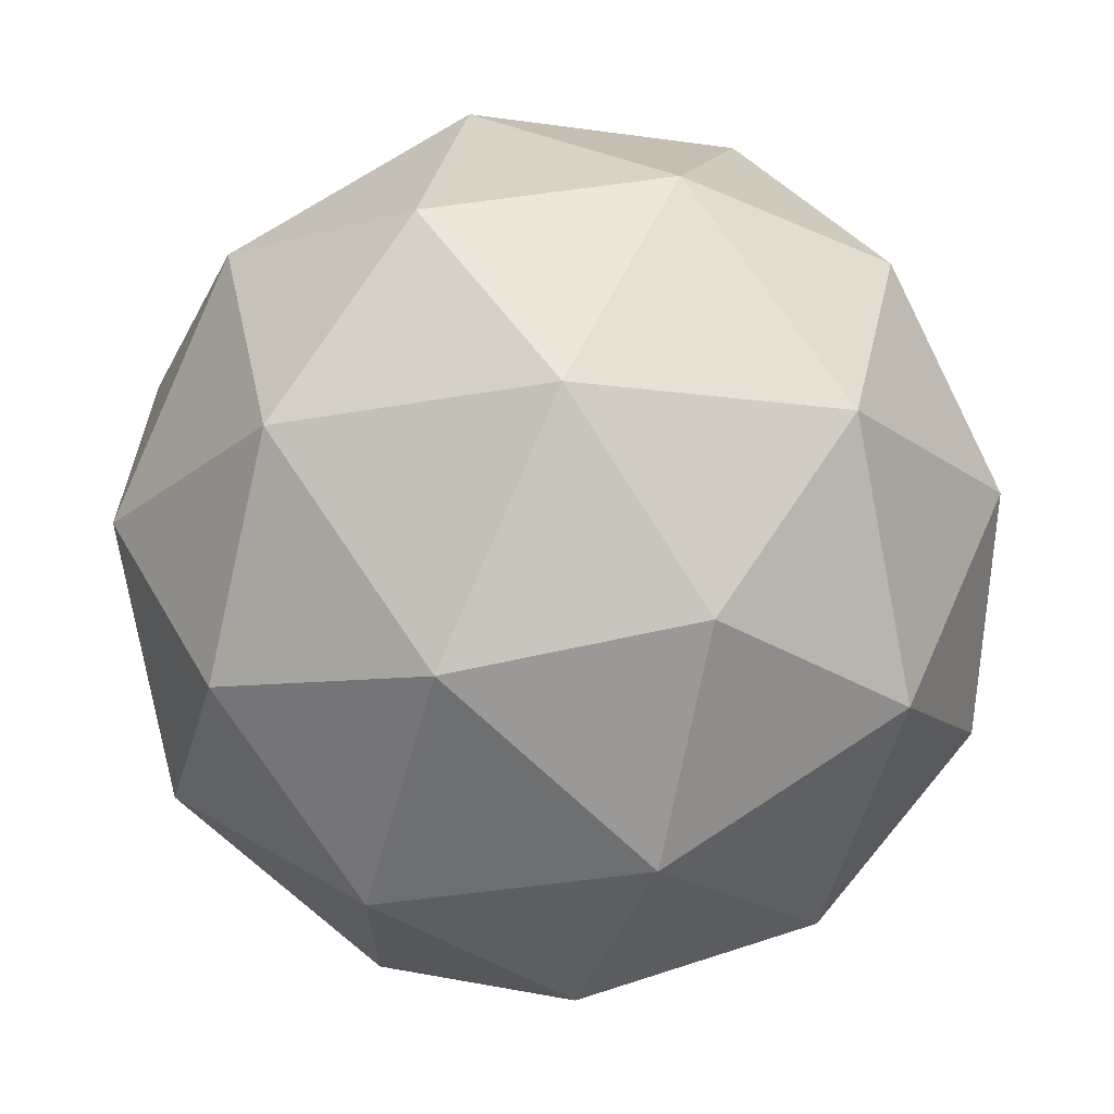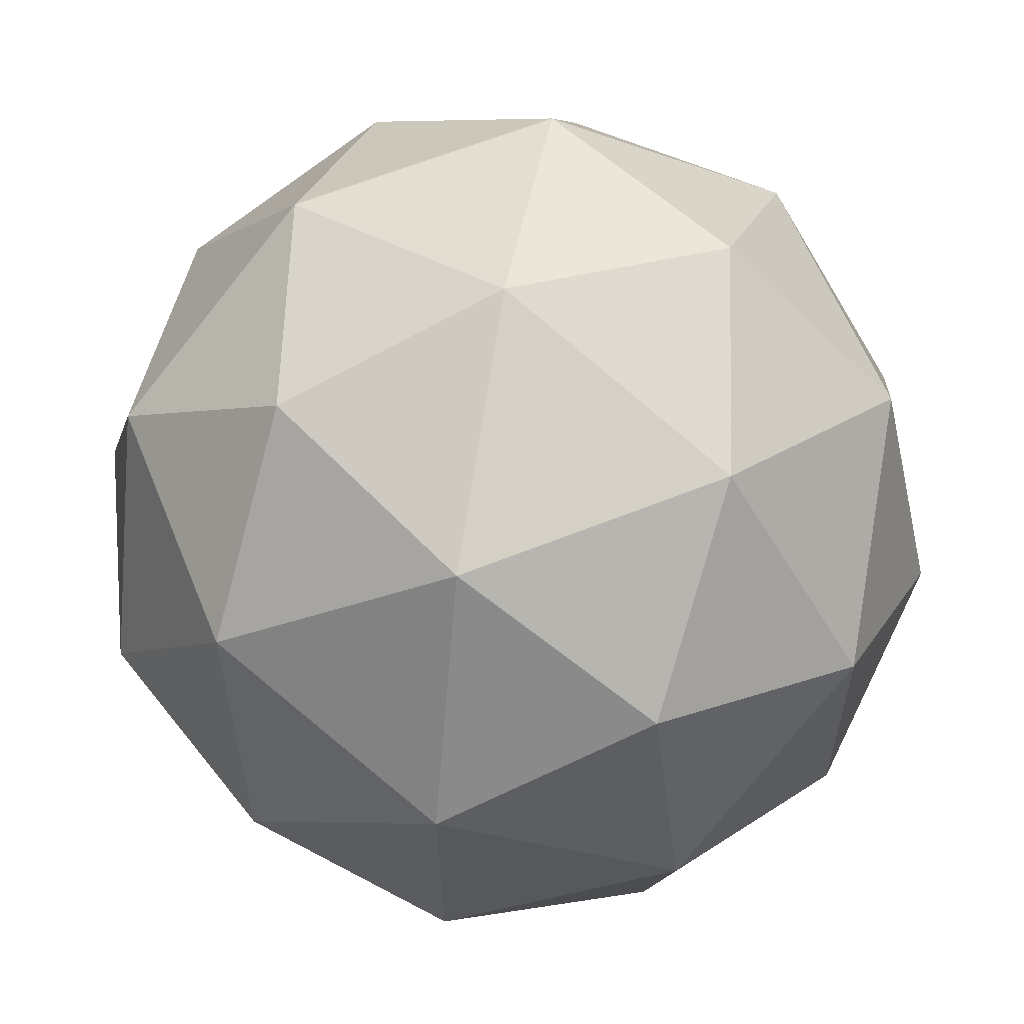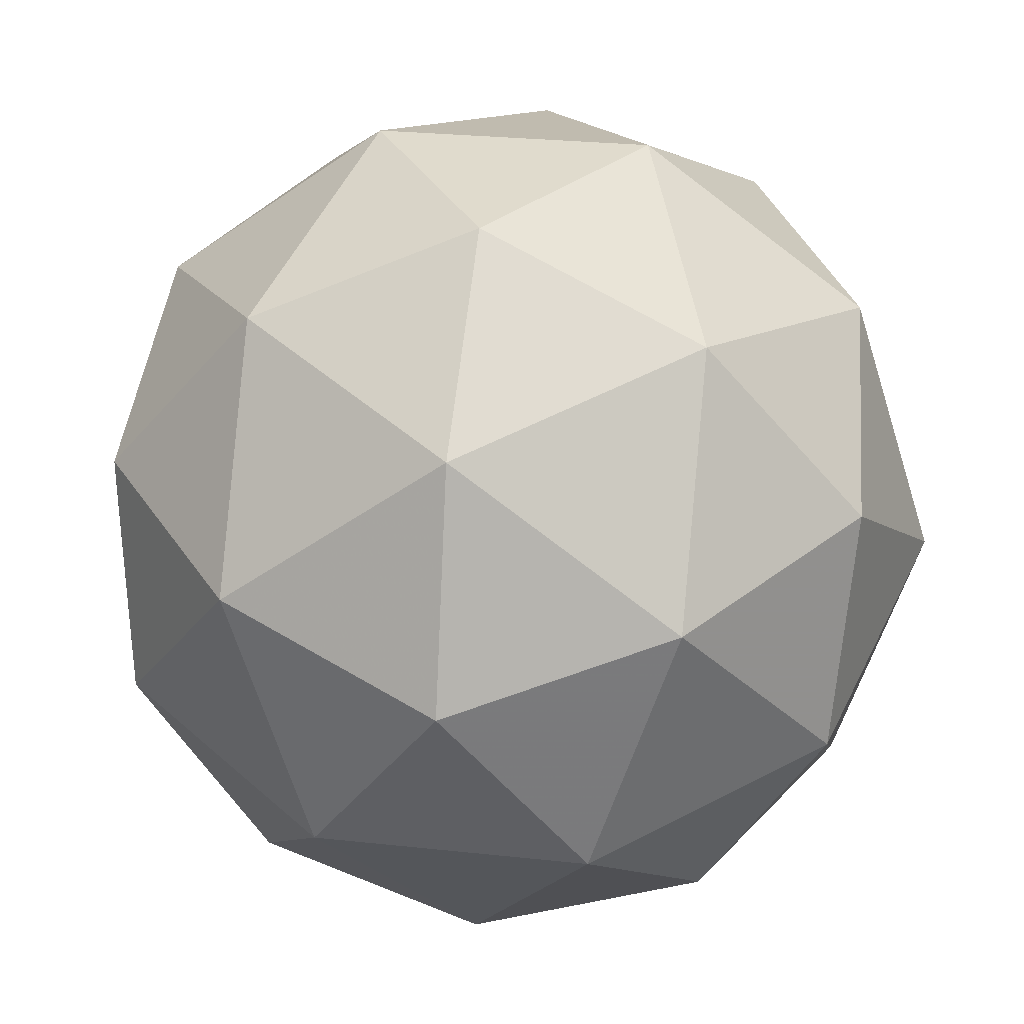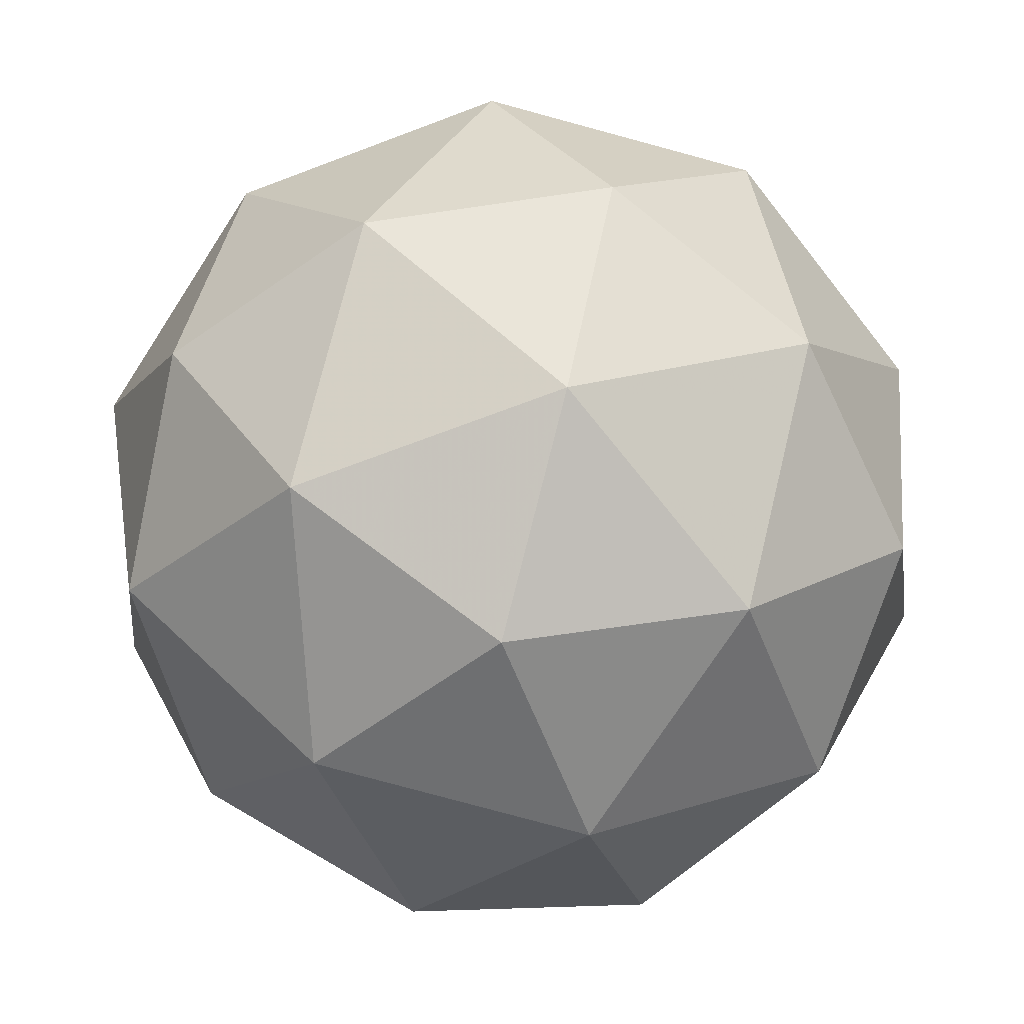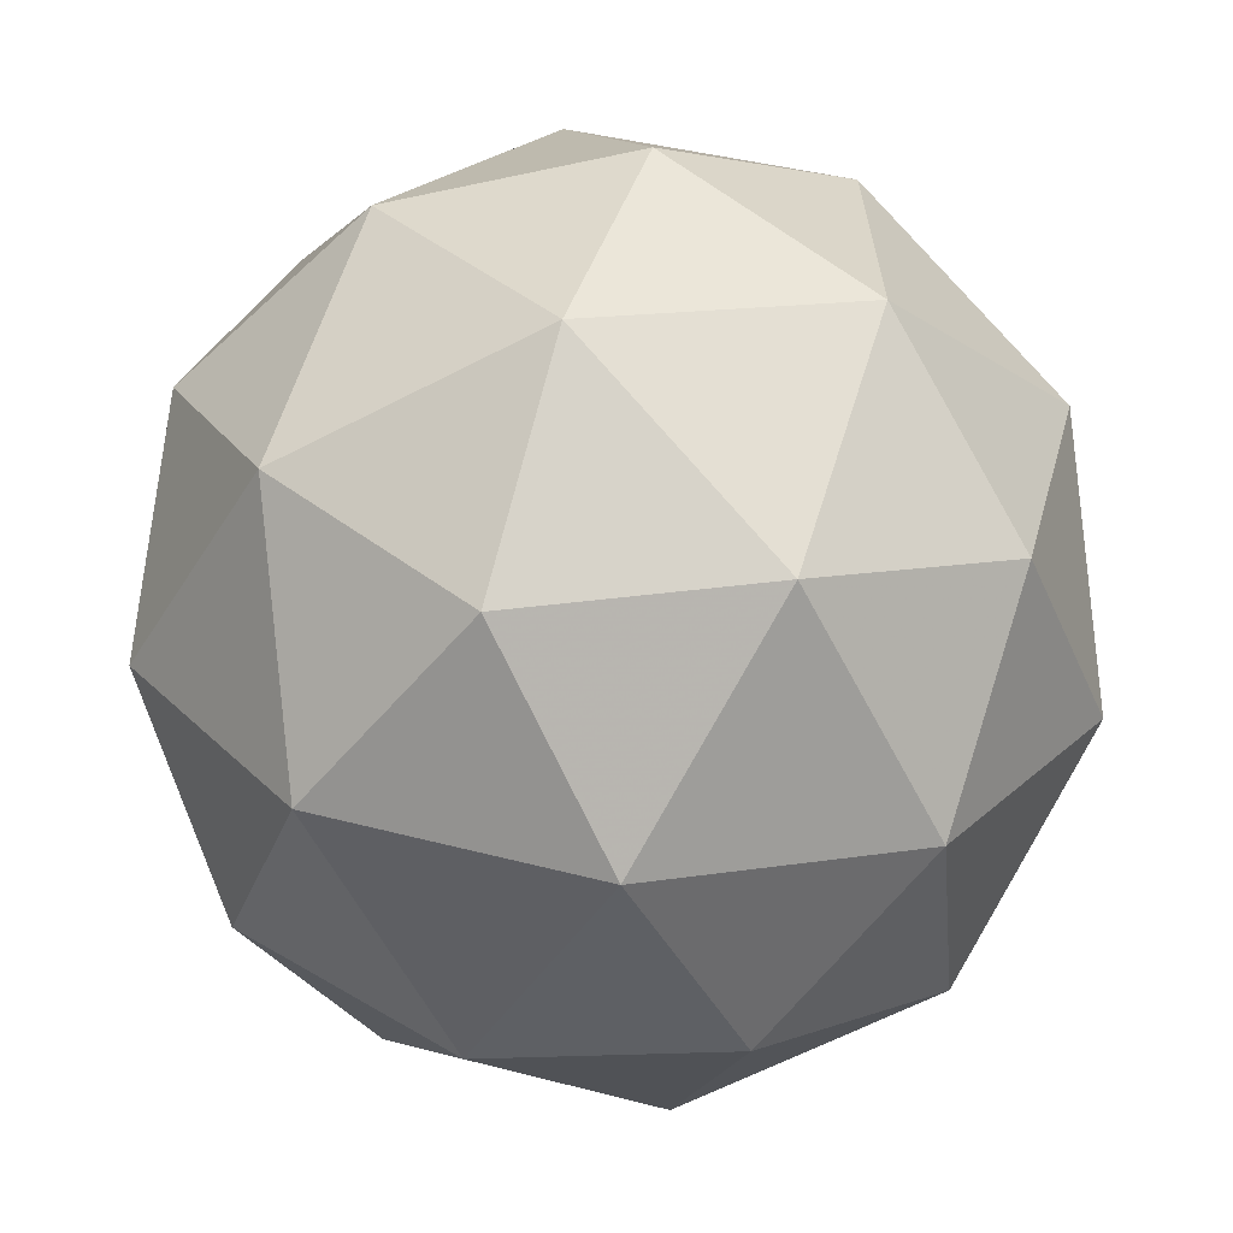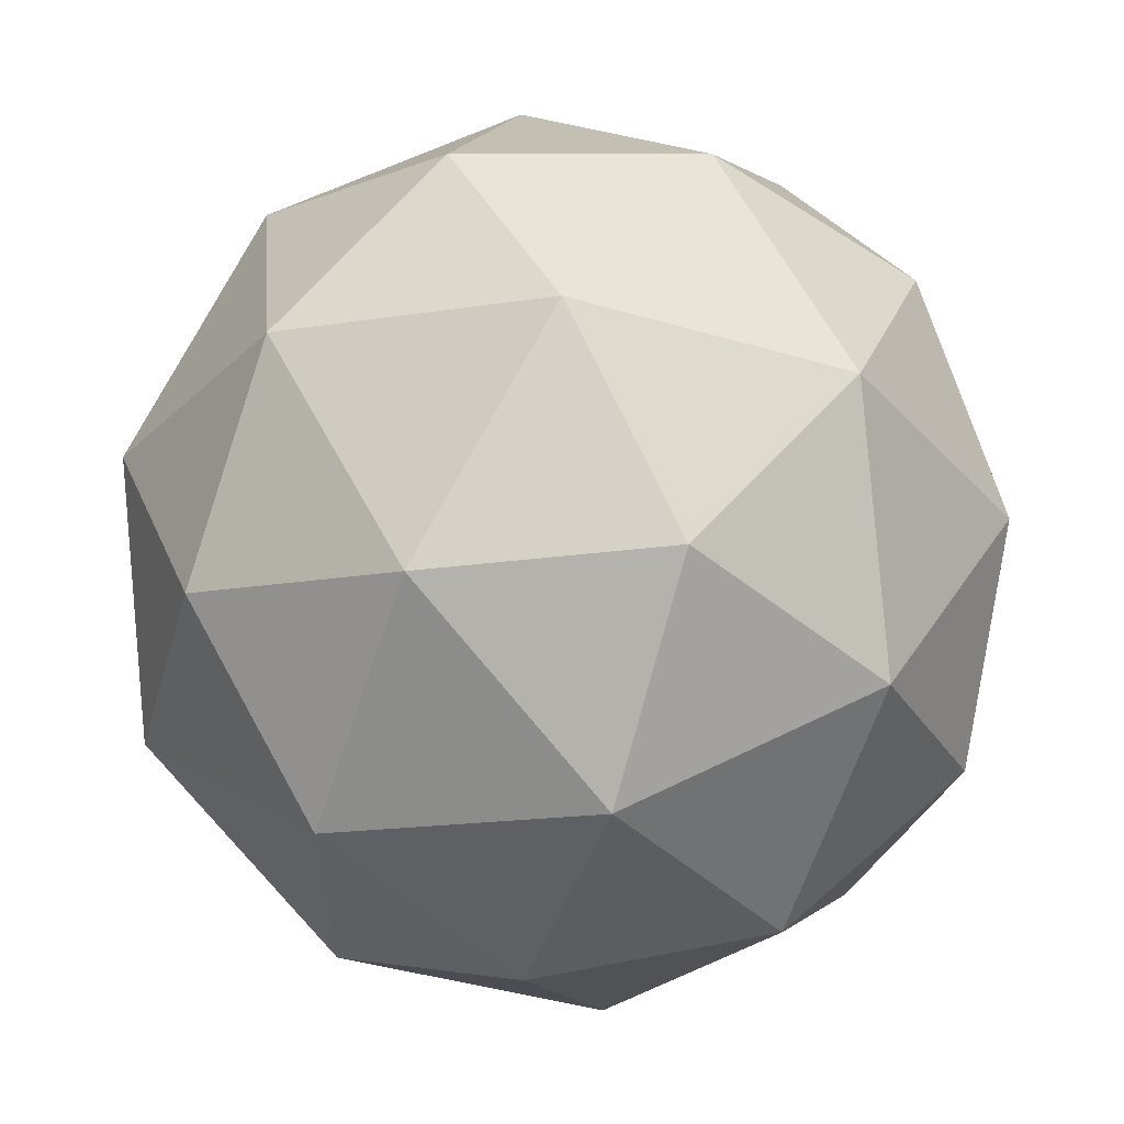
<metadata>
{"format":"obj","ext":"obj","renderer":"f3d","projection":"perspective","resolution":1024,"background":"white","views":[{"elev":50.3,"azim":87.6,"up":"+Y"},{"elev":-63.5,"azim":59.6,"up":"+Y"},{"elev":26.3,"azim":-100.6,"up":"+Z"},{"elev":56.1,"azim":-159.7,"up":"+Y"},{"elev":77.5,"azim":23.8,"up":"+Y"},{"elev":18.6,"azim":24.5,"up":"+Y"}]}
</metadata>
<code>
v 144.6 16.81 -49.28
v 144.6 16.76 -49.33
v 144.6 16.73 -49.25
v 144.7 16.8 -49.2
v 144.7 16.86 -49.25
v 144.7 16.84 -49.33
v 144.7 16.71 -49.3
v 144.7 16.73 -49.22
v 144.7 16.81 -49.22
v 144.7 16.84 -49.3
v 144.7 16.77 -49.35
v 144.8 16.76 -49.28
v 144.6 16.77 -49.26
v 144.6 16.78 -49.31
v 144.6 16.74 -49.3
v 144.6 16.8 -49.34
v 144.6 16.83 -49.31
v 144.6 16.81 -49.23
v 144.6 16.76 -49.22
v 144.6 16.85 -49.26
v 144.7 16.84 -49.22
v 144.7 16.86 -49.3
v 144.7 16.76 -49.35
v 144.7 16.81 -49.35
v 144.7 16.71 -49.28
v 144.7 16.72 -49.32
v 144.7 16.76 -49.2
v 144.7 16.72 -49.23
v 144.7 16.85 -49.23
v 144.7 16.81 -49.2
v 144.7 16.85 -49.32
v 144.7 16.86 -49.28
v 144.7 16.73 -49.33
v 144.7 16.71 -49.26
v 144.7 16.77 -49.21
v 144.7 16.83 -49.25
v 144.7 16.81 -49.33
v 144.7 16.72 -49.29
v 144.8 16.76 -49.32
v 144.7 16.74 -49.24
v 144.8 16.78 -49.24
v 144.8 16.8 -49.29
f 1 14 13
f 2 14 16
f 1 13 18
f 1 18 20
f 1 20 17
f 2 16 23
f 3 15 25
f 4 19 27
f 5 21 29
f 6 22 31
f 2 23 26
f 3 25 28
f 4 27 30
f 5 29 32
f 6 31 24
f 7 33 38
f 8 34 40
f 9 35 41
f 10 36 42
f 11 37 39
f 39 42 12
f 39 37 42
f 37 10 42
f 42 41 12
f 42 36 41
f 36 9 41
f 41 40 12
f 41 35 40
f 35 8 40
f 40 38 12
f 40 34 38
f 34 7 38
f 38 39 12
f 38 33 39
f 33 11 39
f 24 37 11
f 24 31 37
f 31 10 37
f 32 36 10
f 32 29 36
f 29 9 36
f 30 35 9
f 30 27 35
f 27 8 35
f 28 34 8
f 28 25 34
f 25 7 34
f 26 33 7
f 26 23 33
f 23 11 33
f 31 32 10
f 31 22 32
f 22 5 32
f 29 30 9
f 29 21 30
f 21 4 30
f 27 28 8
f 27 19 28
f 19 3 28
f 25 26 7
f 25 15 26
f 15 2 26
f 23 24 11
f 23 16 24
f 16 6 24
f 17 22 6
f 17 20 22
f 20 5 22
f 20 21 5
f 20 18 21
f 18 4 21
f 18 19 4
f 18 13 19
f 13 3 19
f 16 17 6
f 16 14 17
f 14 1 17
f 13 15 3
f 13 14 15
f 14 2 15

</code>
